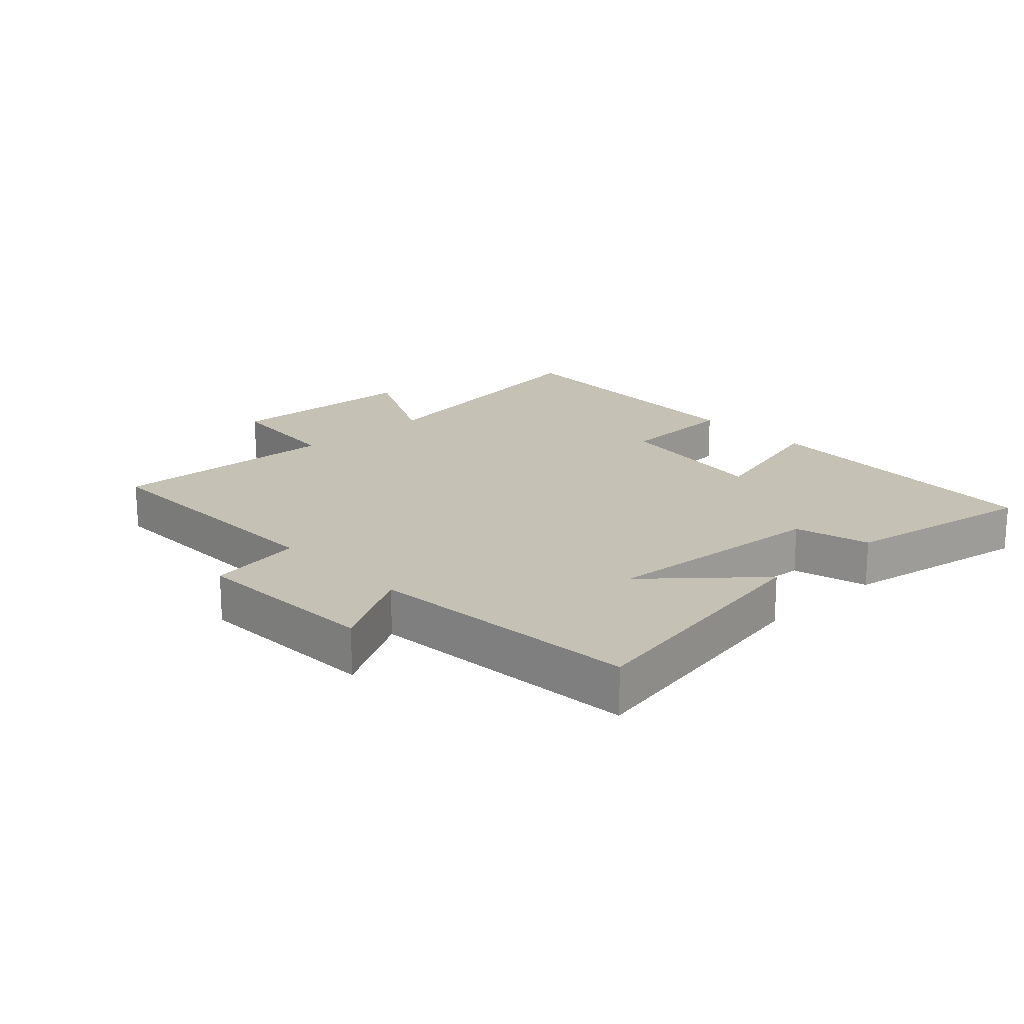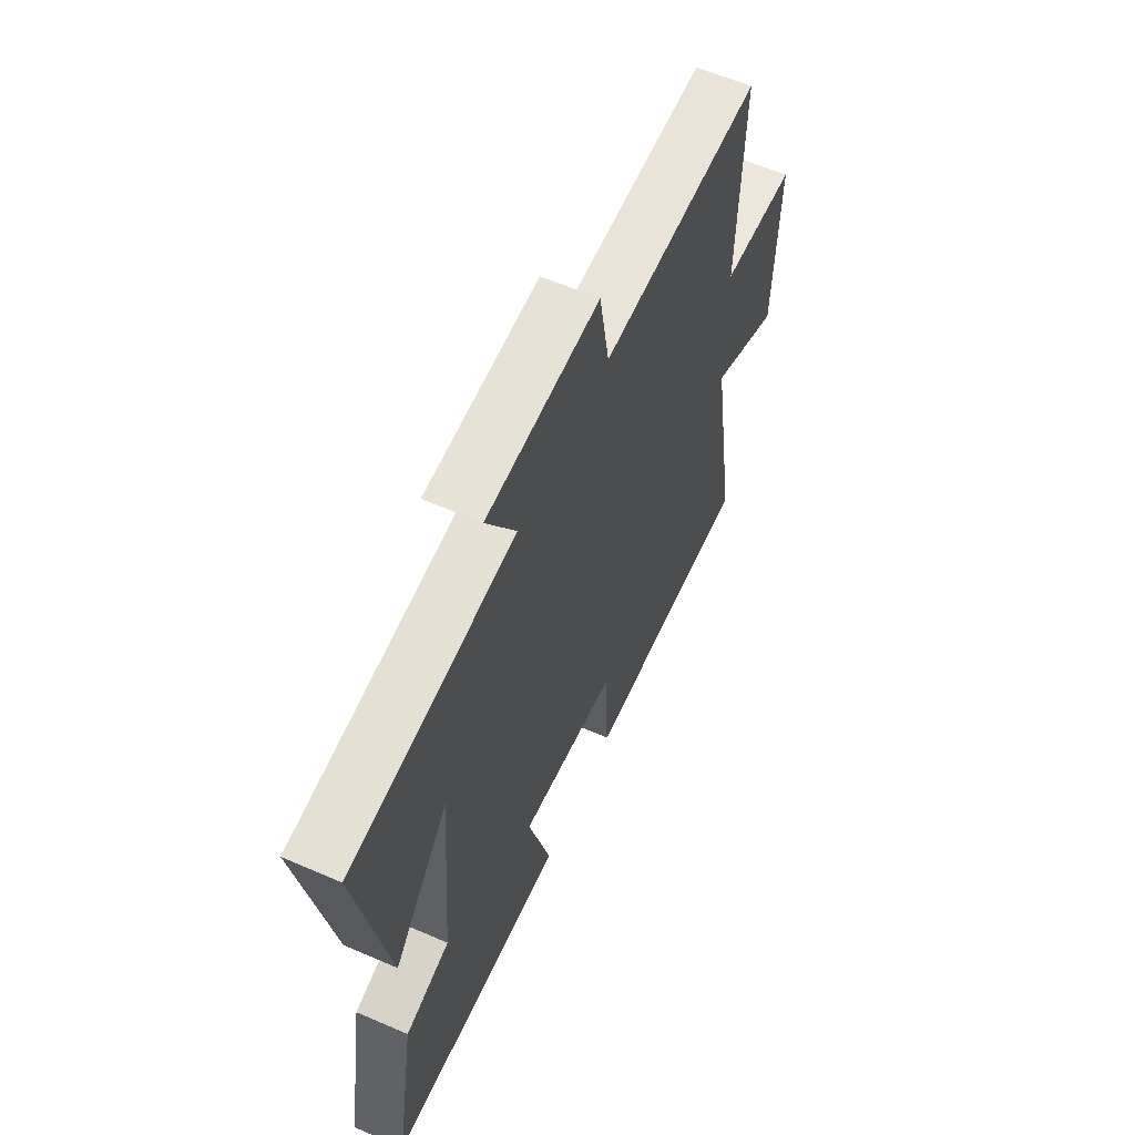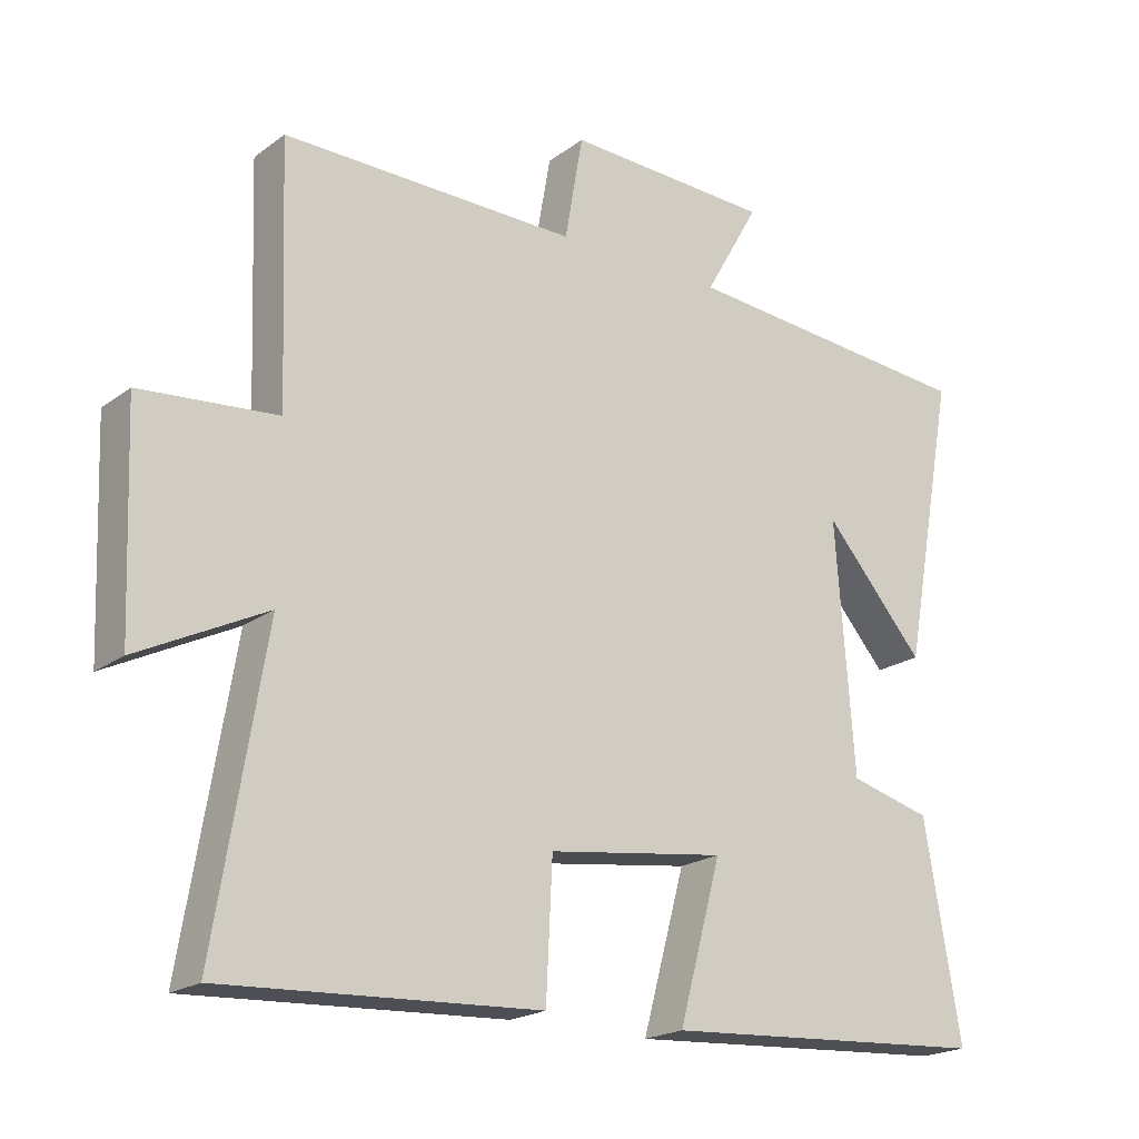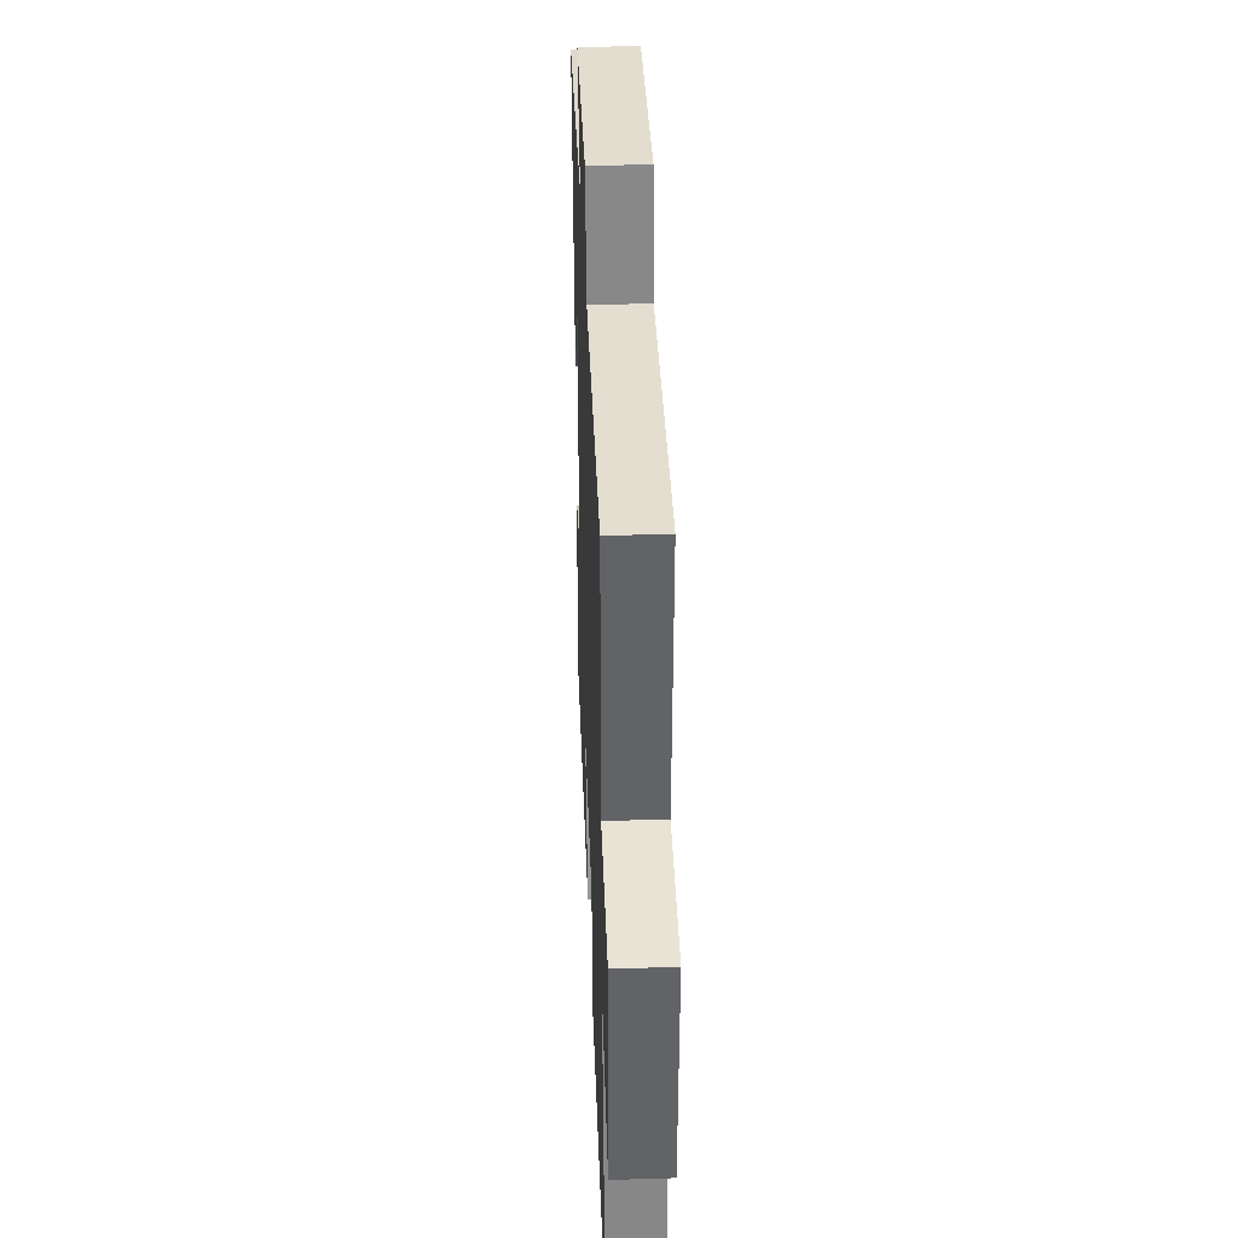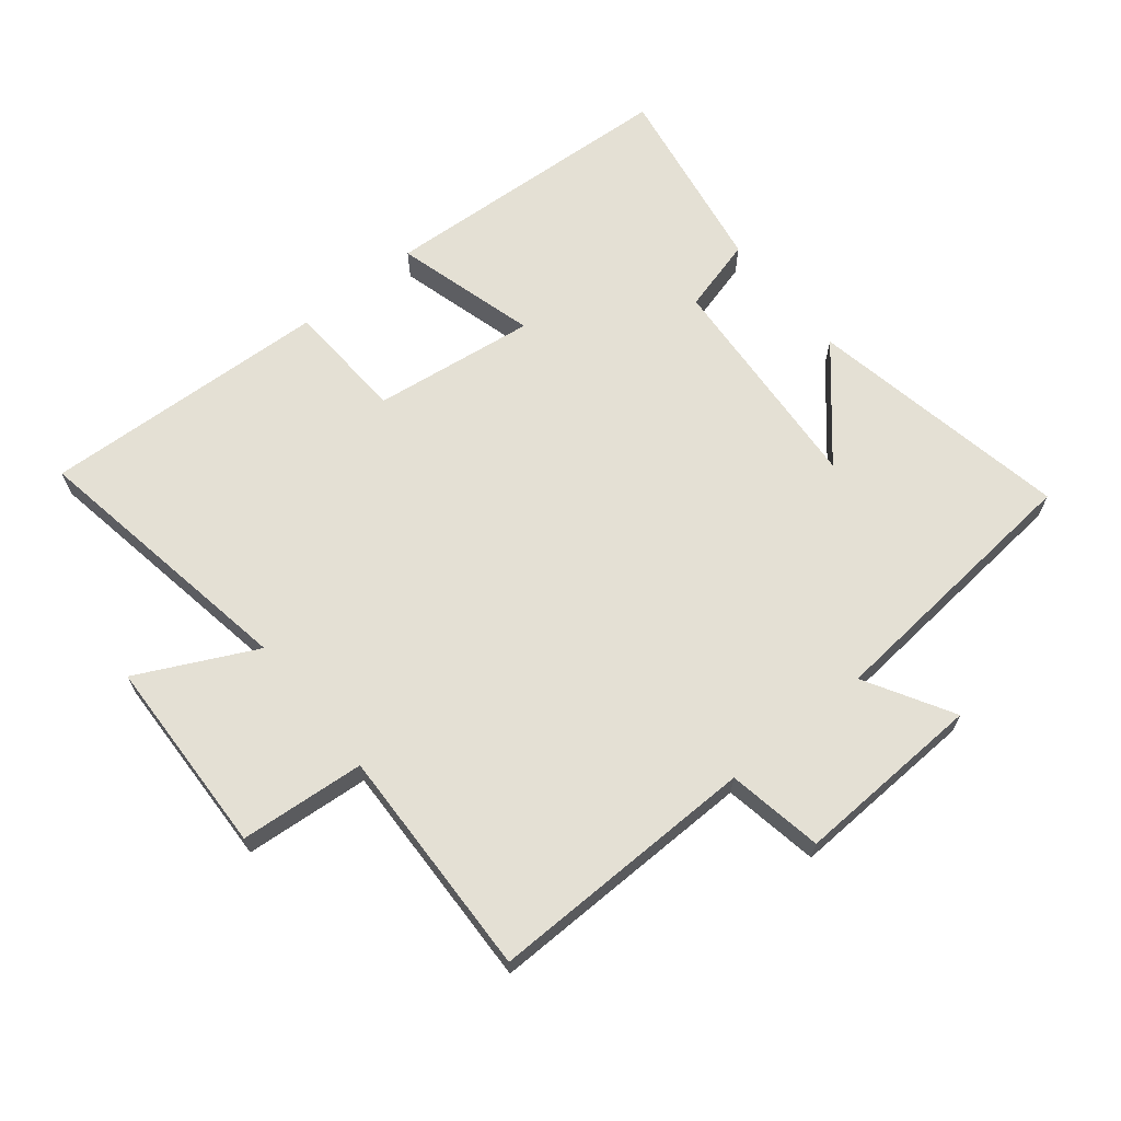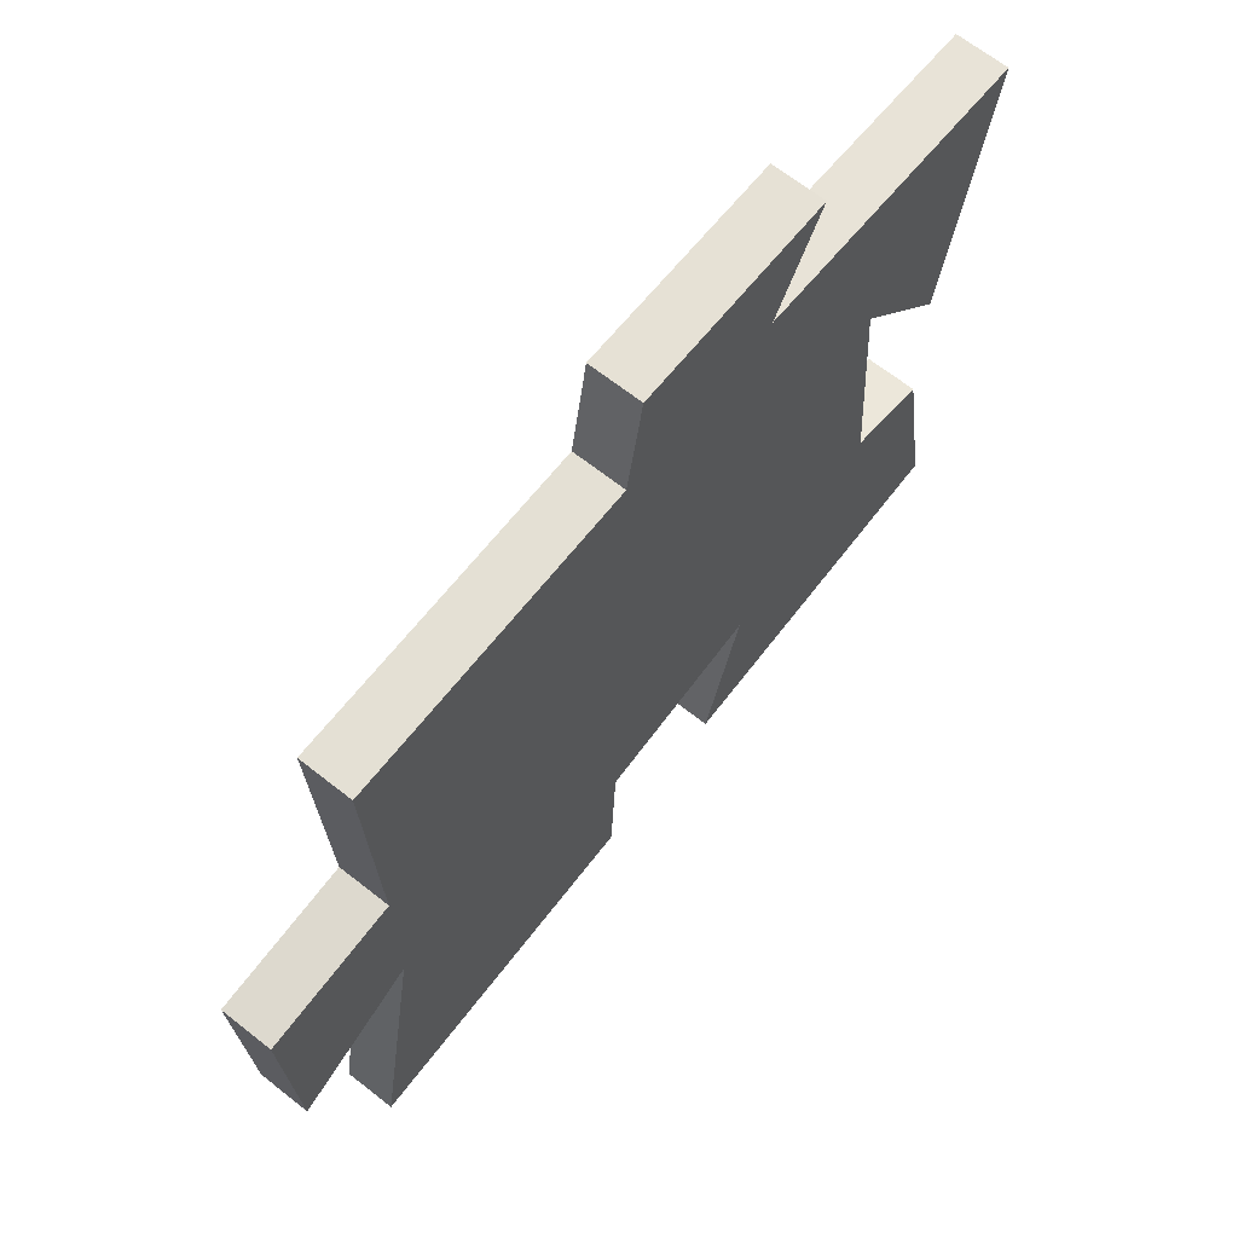
<metadata>
{"format":"obj","ext":"obj","renderer":"f3d","projection":"perspective","resolution":1024,"background":"white","views":[{"elev":18.8,"azim":46.9,"up":"+Y"},{"elev":60.2,"azim":114.0,"up":"+Z"},{"elev":-20.2,"azim":-37.2,"up":"+Z"},{"elev":37.2,"azim":-92.2,"up":"+Z"},{"elev":66.1,"azim":-39.2,"up":"+Y"},{"elev":66.8,"azim":-51.7,"up":"+Z"}]}
</metadata>
<code>
v -0.513 0.07 0.505
v -0.092 0.07 0.5
v -0.066 0.07 0.649
v 0.228 0.07 0.637
v 0.15 0.07 0.5
v 0.576 0.07 0.463
v 0.5 0.07 0.051
v 0.357 0.07 0.216
v 0.383 0.07 -0.138
v 0.5 0.07 -0.169
v 0.552 0.07 -0.471
v 0.082 0.07 -0.5
v 0.143 0.07 -0.277
v -0.111 0.07 -0.311
v -0.12 0.07 -0.5
v -0.571 0.07 -0.523
v -0.5 0.07 -0.093
v -0.683 0.07 -0.184
v -0.695 0.07 0.126
v -0.5 0.07 0.143
v -0.513 0 0.505
v -0.092 0 0.5
v -0.066 0 0.649
v 0.228 0 0.637
v 0.15 0 0.5
v 0.576 0 0.463
v 0.5 0 0.051
v 0.357 0 0.216
v 0.383 0 -0.138
v 0.5 0 -0.169
v 0.552 0 -0.471
v 0.082 0 -0.5
v 0.143 0 -0.277
v -0.111 0 -0.311
v -0.12 0 -0.5
v -0.571 0 -0.523
v -0.5 0 -0.093
v -0.683 0 -0.184
v -0.695 0 0.126
v -0.5 0 0.143
f 17 18 19 20
f 14 15 16 17
f 13 14 17 20
f 10 11 12 13
f 9 10 13
f 8 9 13 20
f 5 6 7 8
f 5 8 20
f 2 3 4 5
f 2 5 20
f 1 2 20
f 40 39 38 37
f 37 36 35 34
f 40 37 34 33
f 33 32 31 30
f 33 30 29
f 40 33 29 28
f 28 27 26 25
f 40 28 25
f 25 24 23 22
f 40 25 22
f 40 22 21
f 1 21 22 2
f 2 22 23 3
f 3 23 24 4
f 4 24 25 5
f 5 25 26 6
f 6 26 27 7
f 7 27 28 8
f 8 28 29 9
f 9 29 30 10
f 10 30 31 11
f 11 31 32 12
f 12 32 33 13
f 13 33 34 14
f 14 34 35 15
f 15 35 36 16
f 16 36 37 17
f 17 37 38 18
f 18 38 39 19
f 19 39 40 20
f 20 40 21 1

</code>
